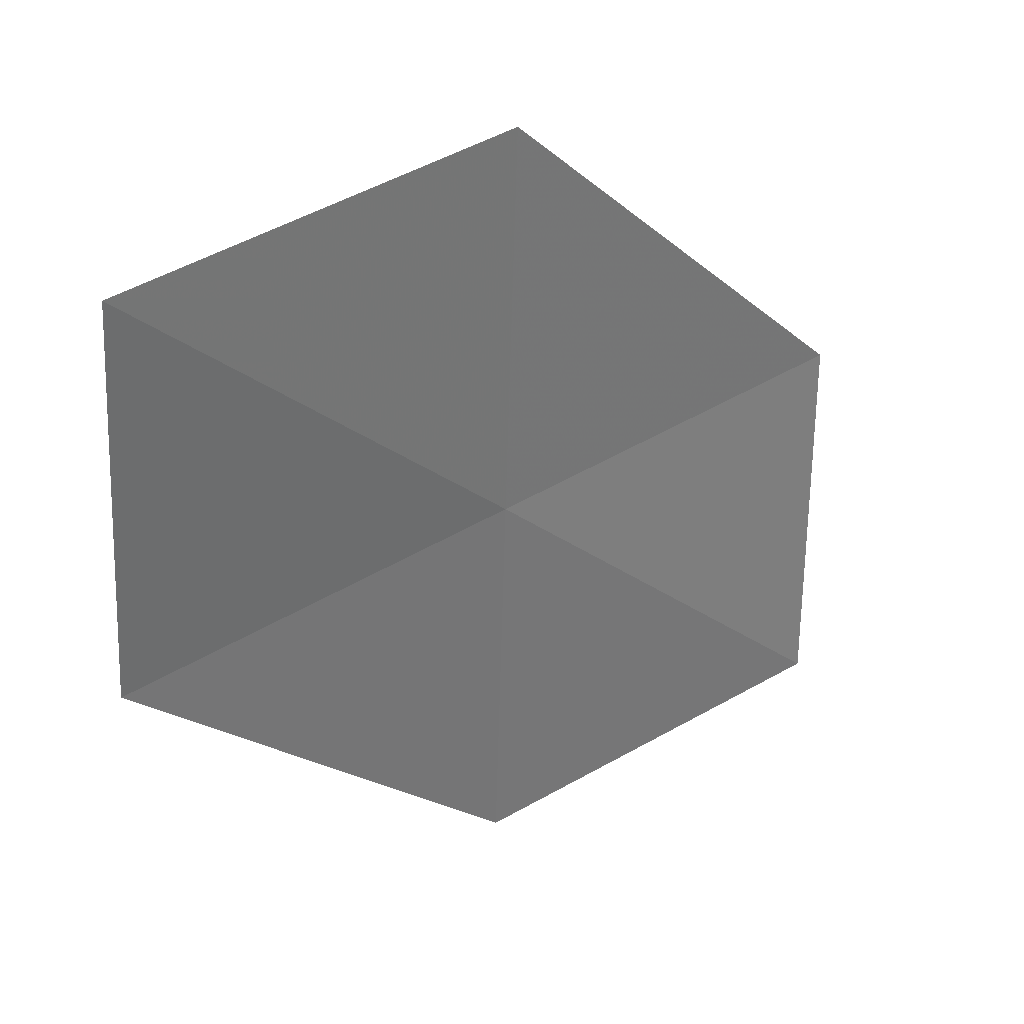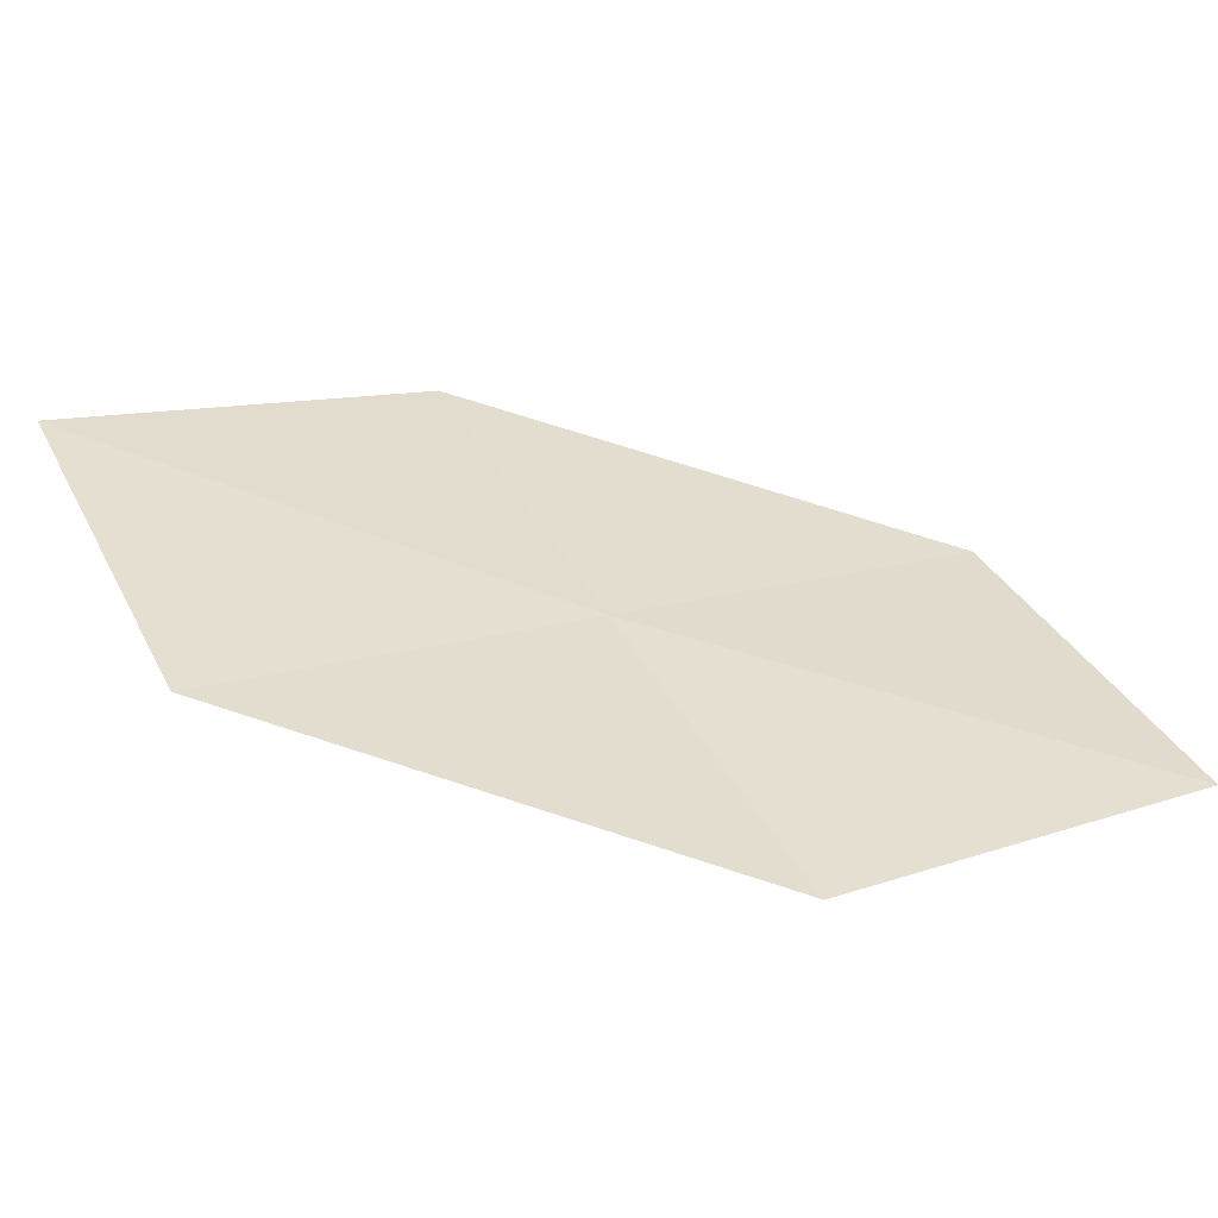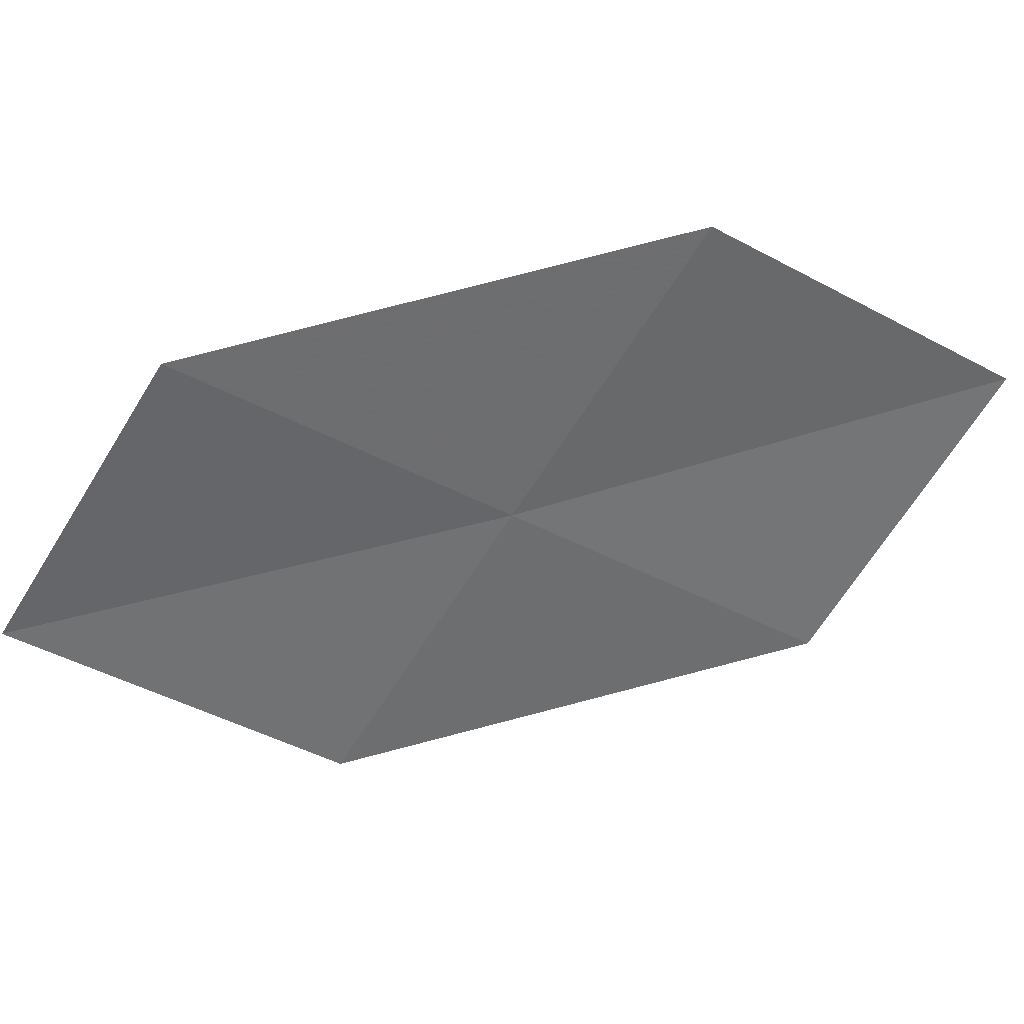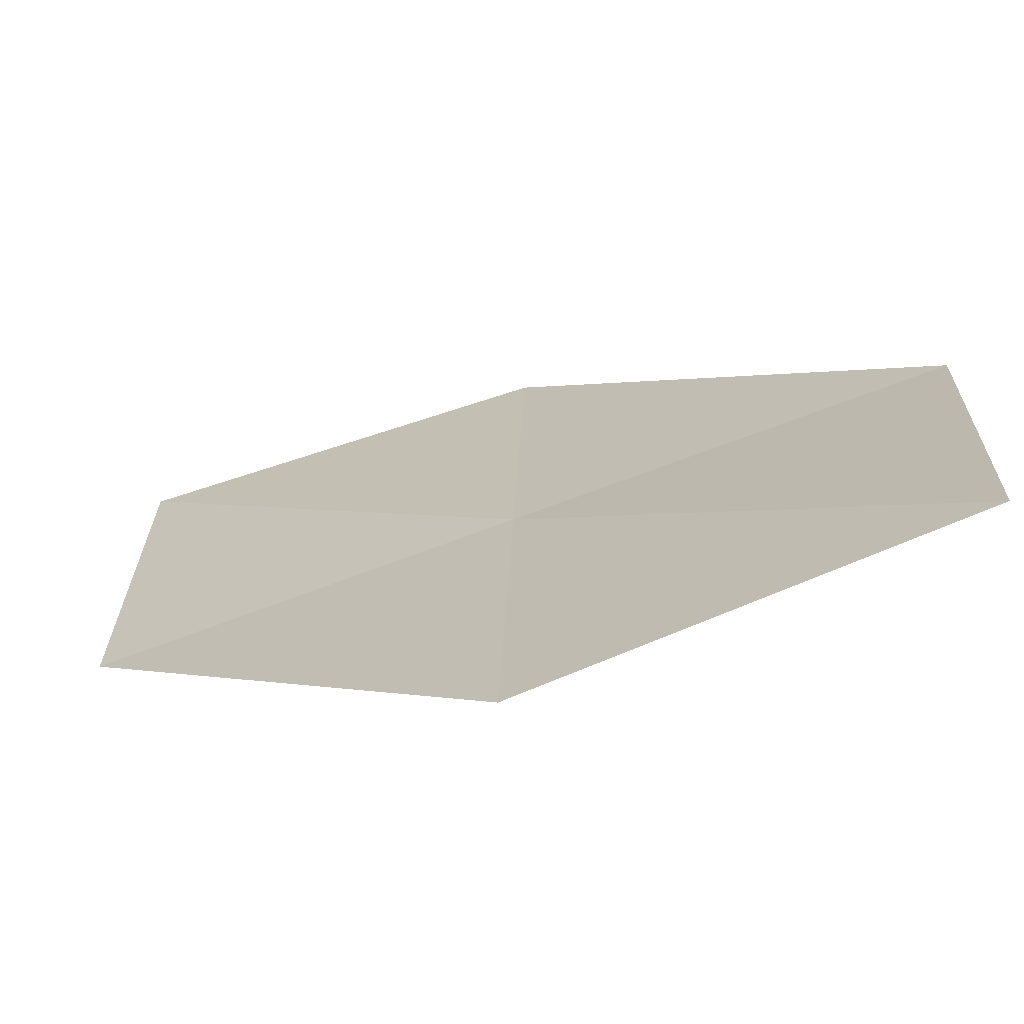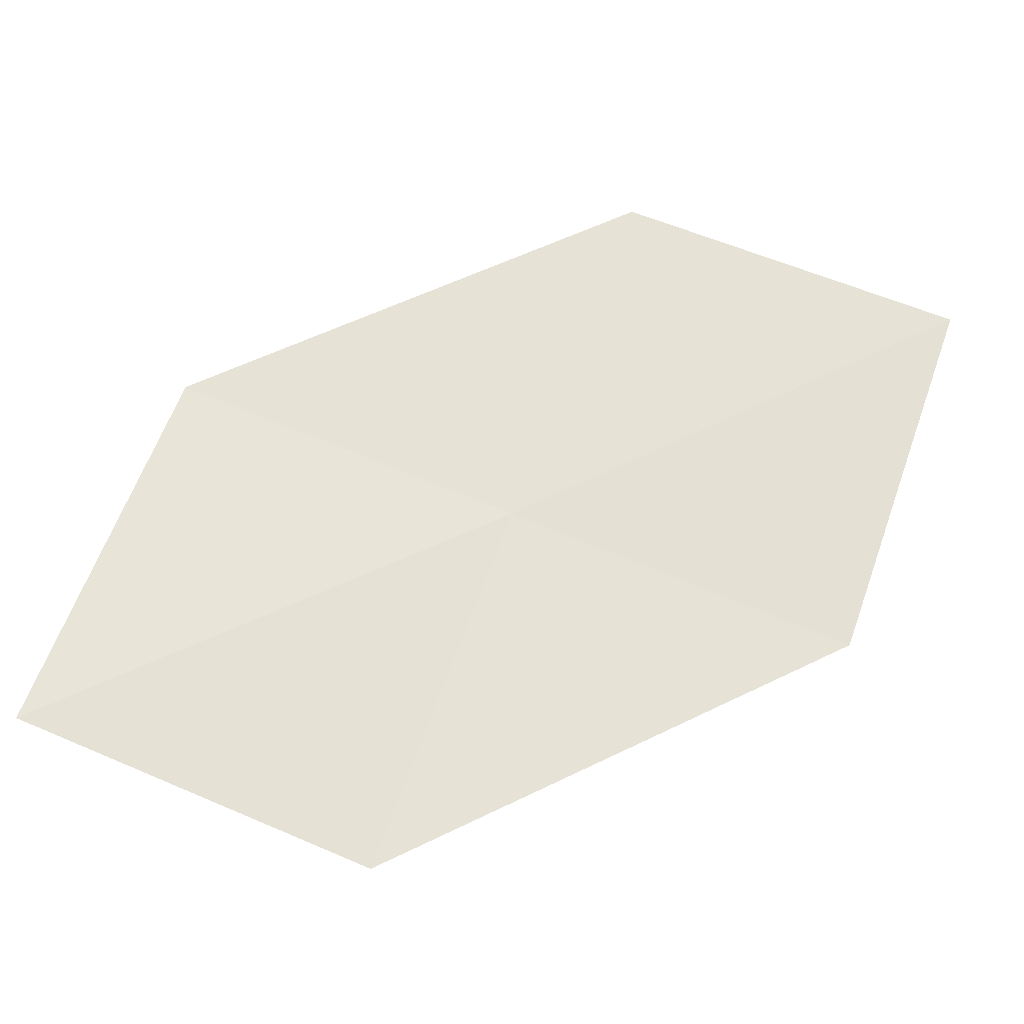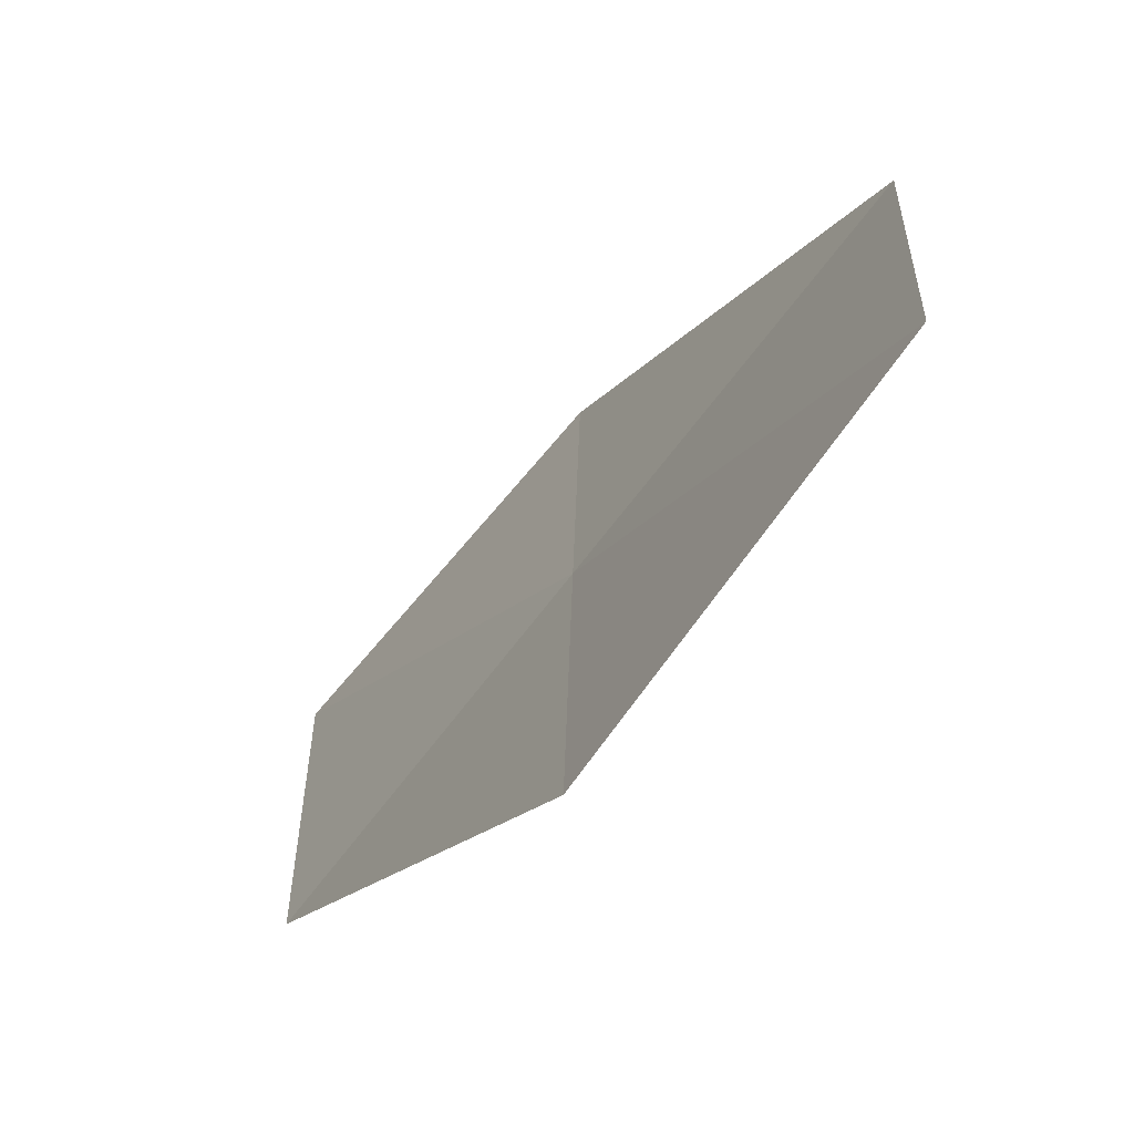
<metadata>
{"format":"obj","ext":"obj","renderer":"f3d","projection":"perspective","resolution":1024,"background":"white","views":[{"elev":35.5,"azim":127.4,"up":"+Z"},{"elev":41.6,"azim":-28.4,"up":"+Y"},{"elev":-60.5,"azim":147.2,"up":"+Y"},{"elev":-69.4,"azim":-171.5,"up":"+Z"},{"elev":76.1,"azim":-70.0,"up":"+Y"},{"elev":-68.0,"azim":-139.4,"up":"+Z"}]}
</metadata>
<code>
v 19.26 17.97 20.47
v 19.31 17.95 19.14
v 20.68 17.66 20.47
v 20.65 17.73 21.81
v 19.22 17.98 21.81
v 17.9 18.33 19.14
v 17.84 18.28 20.47
f 1 3 2
f 1 4 3
f 1 5 4
f 1 2 6
f 1 6 7
f 1 7 5

</code>
